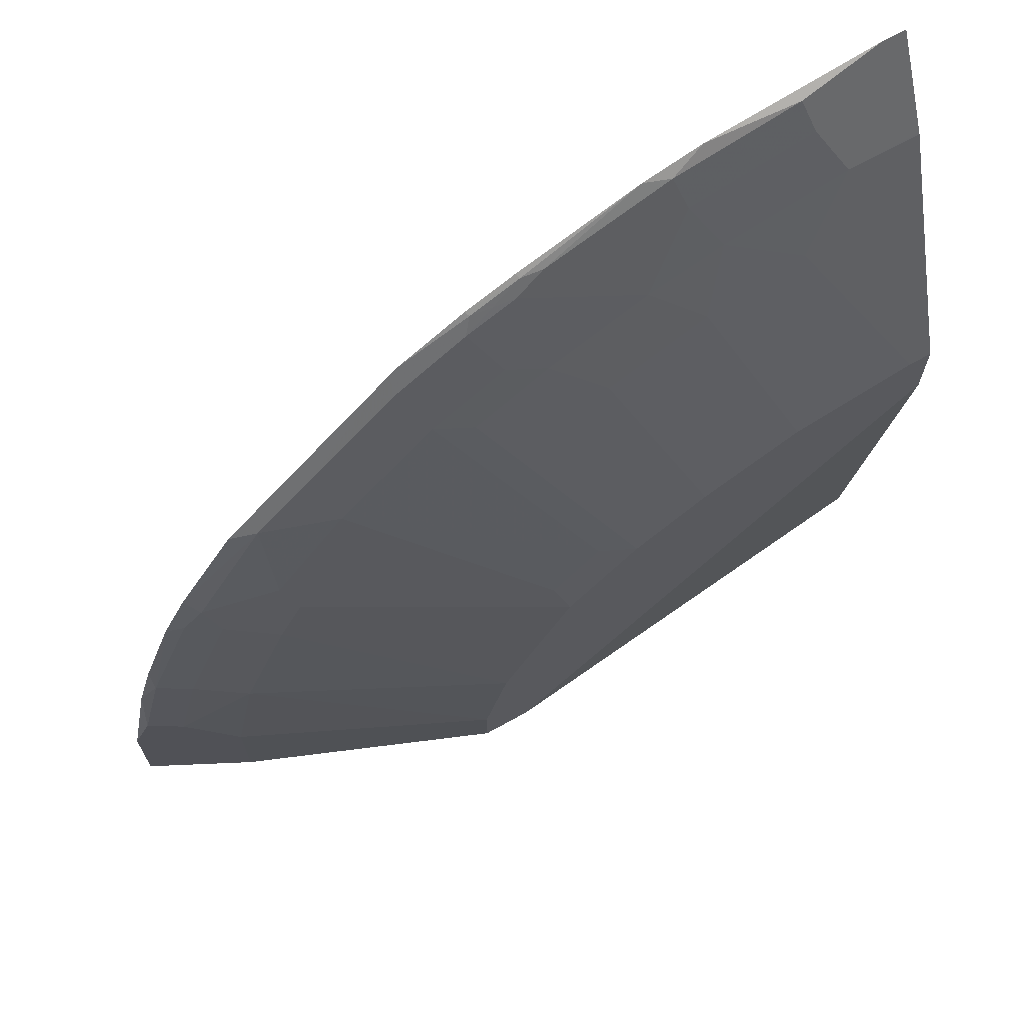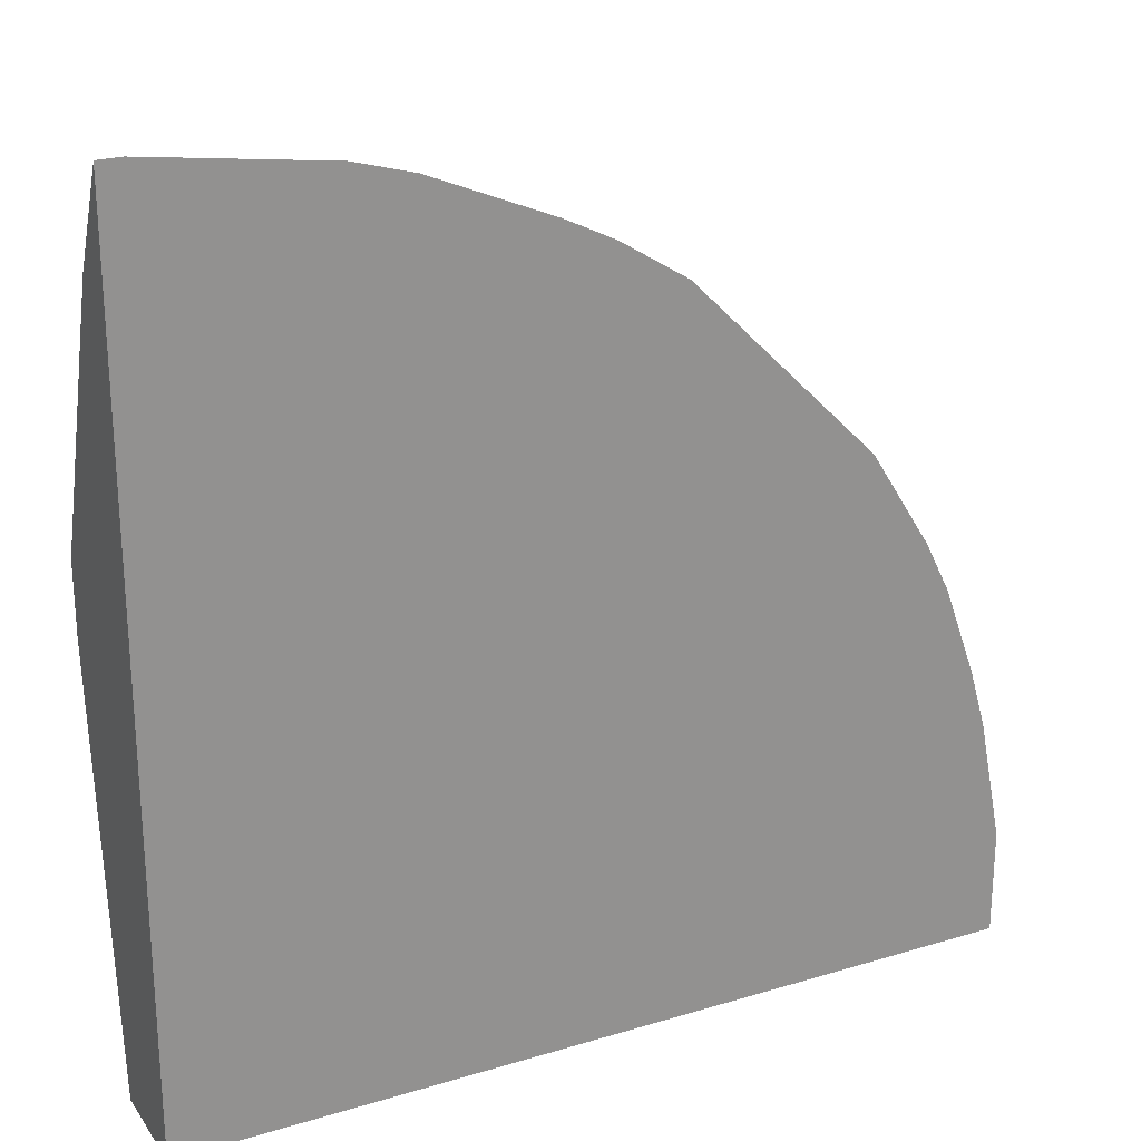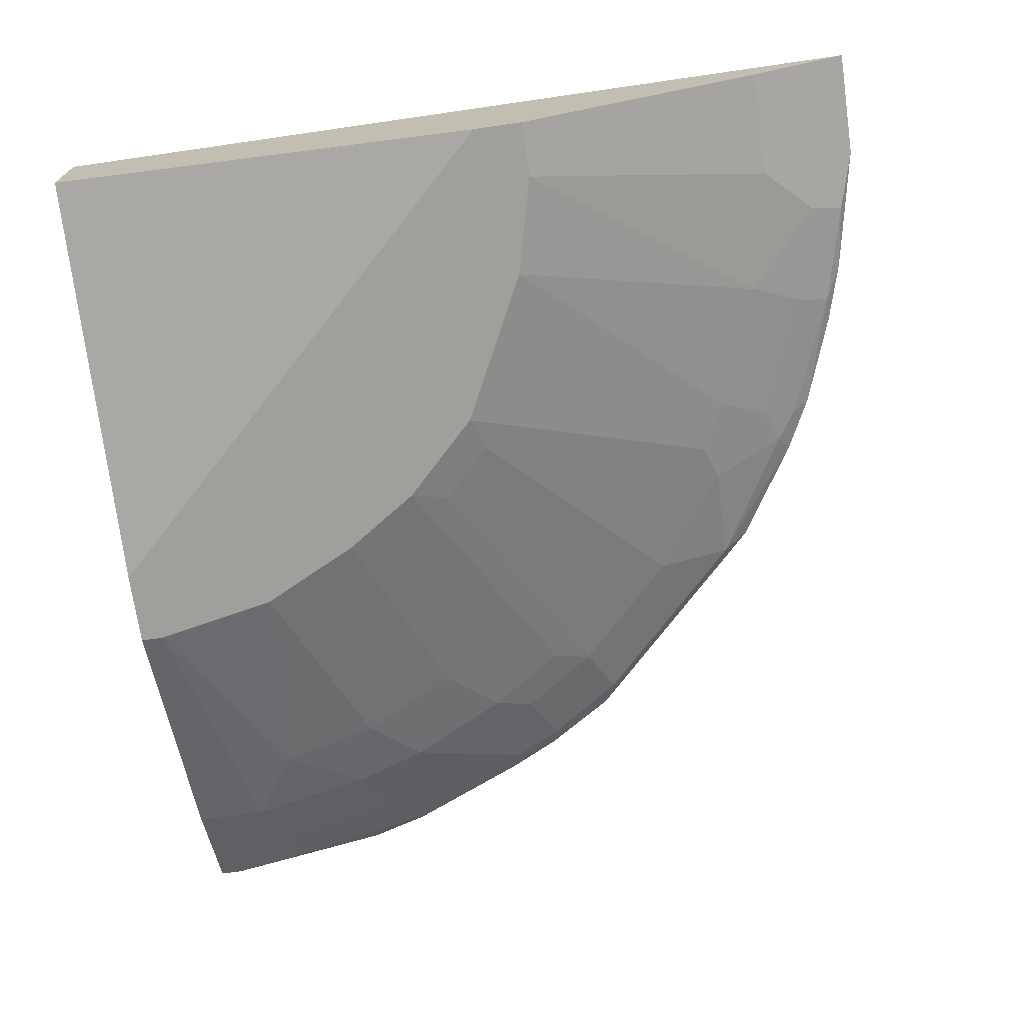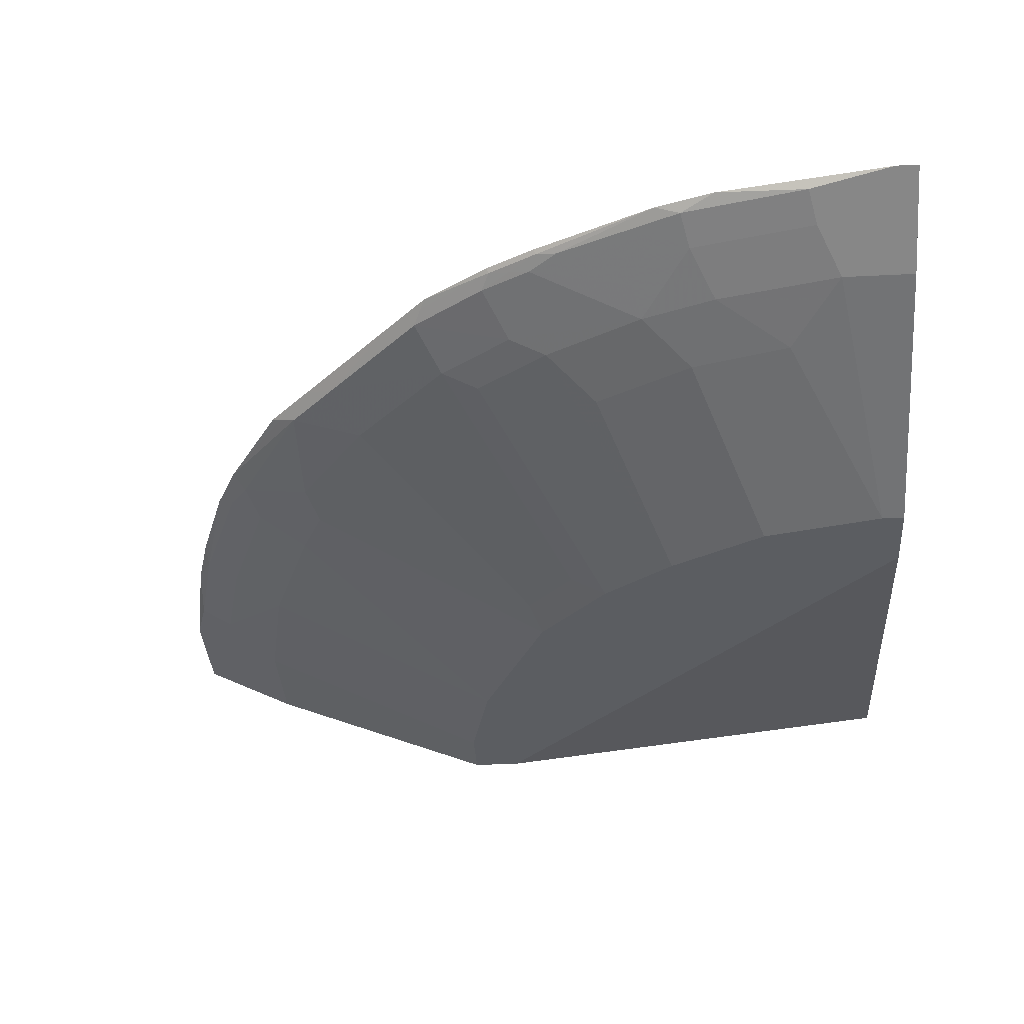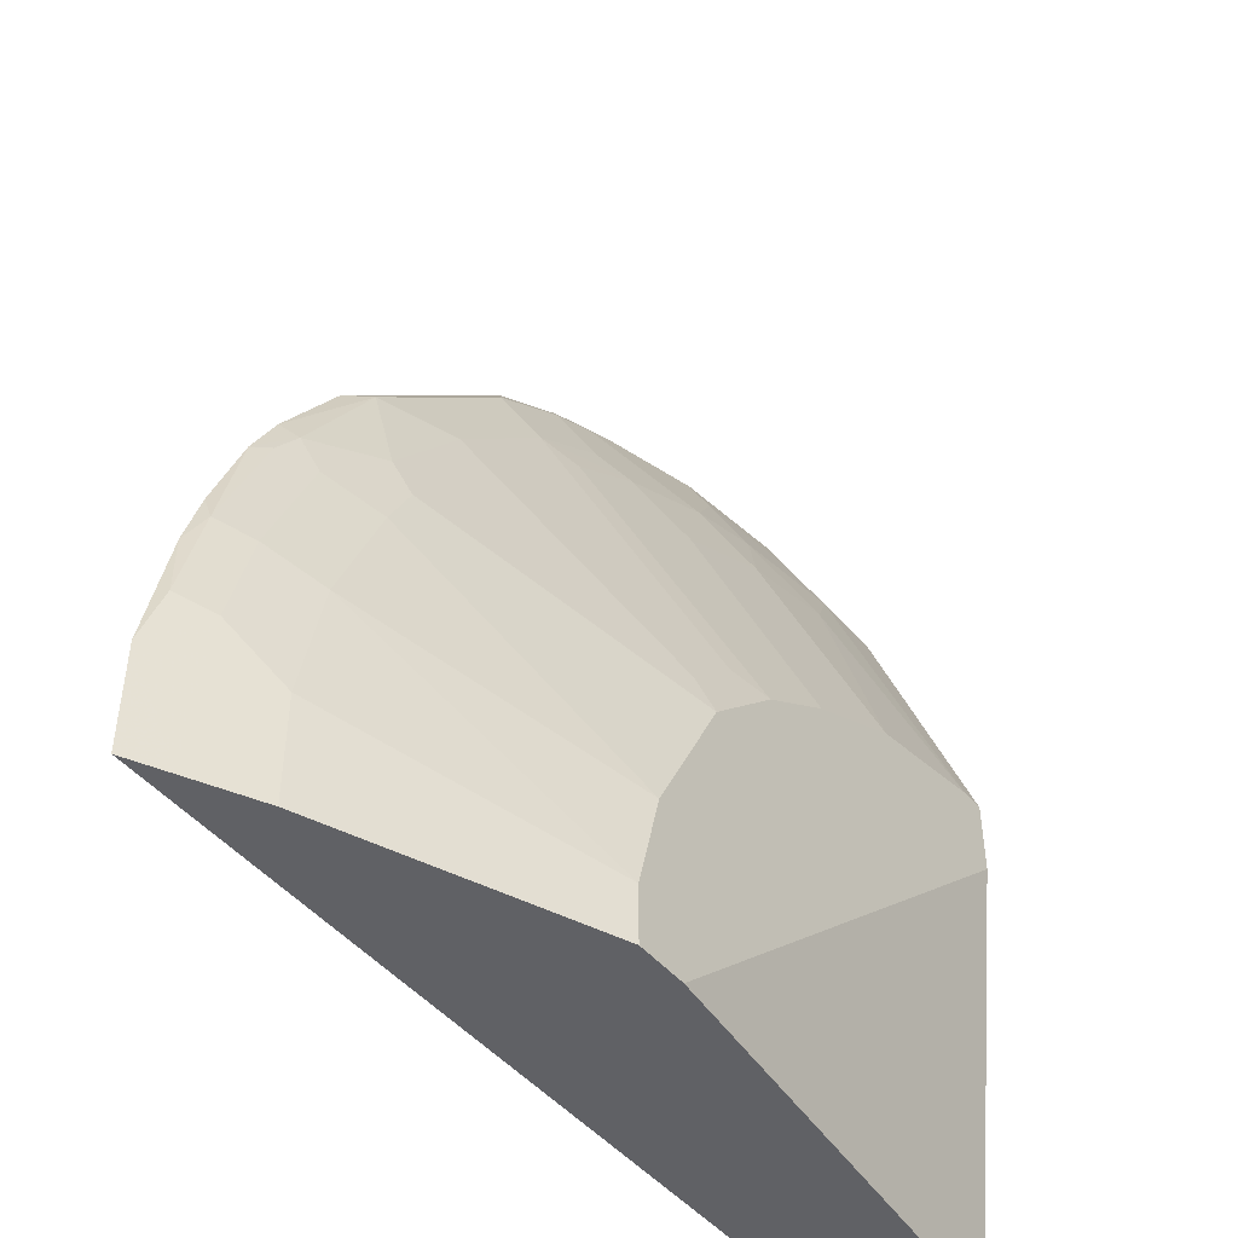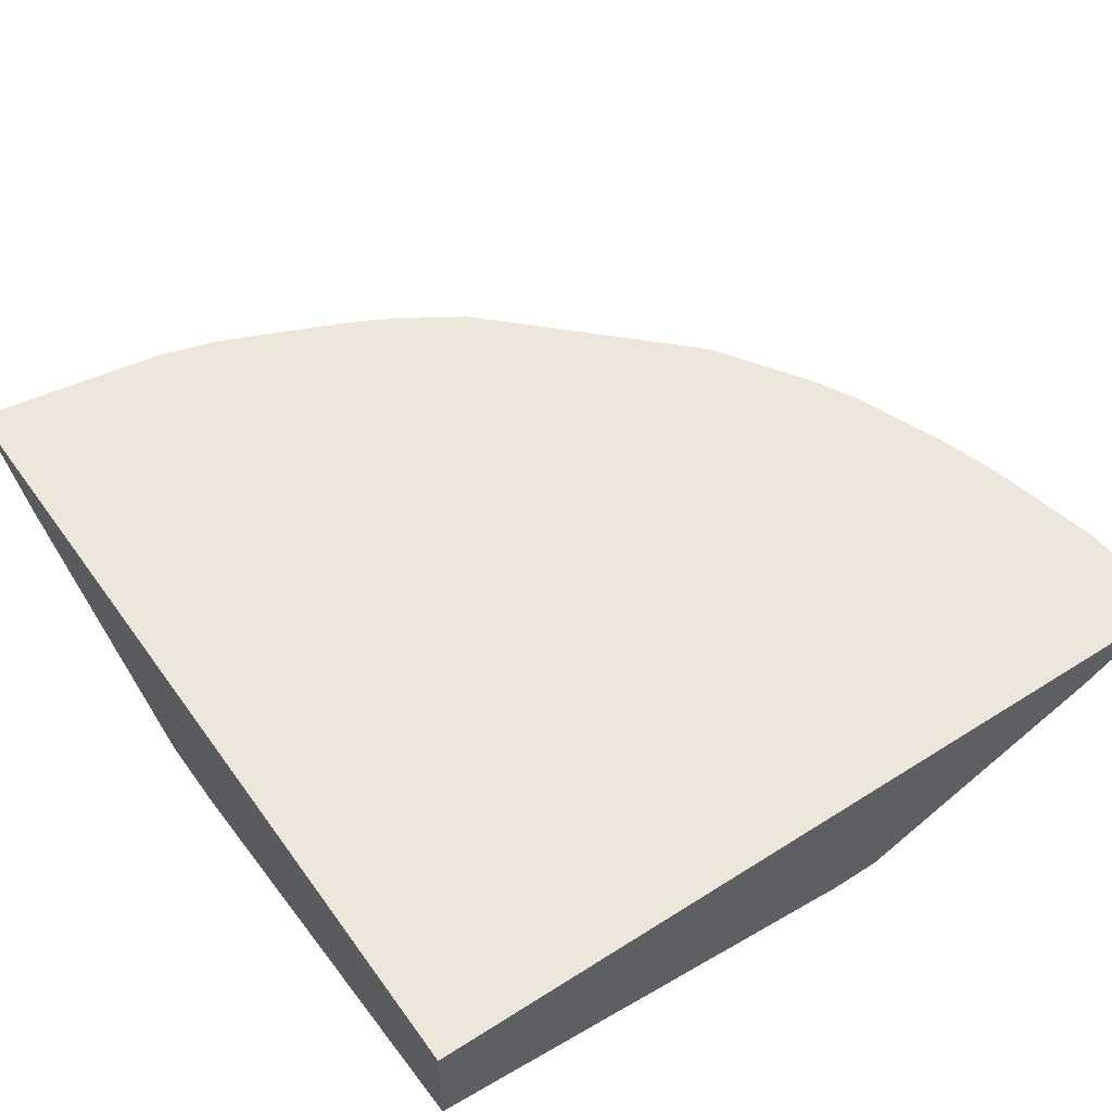
<metadata>
{"format":"obj","ext":"obj","renderer":"f3d","projection":"perspective","resolution":1024,"background":"white","views":[{"elev":69.3,"azim":-29.0,"up":"+Z"},{"elev":24.1,"azim":153.5,"up":"+Z"},{"elev":-71.2,"azim":-171.8,"up":"+Y"},{"elev":-36.0,"azim":3.8,"up":"+Y"},{"elev":-47.6,"azim":-51.8,"up":"+Z"},{"elev":51.8,"azim":145.5,"up":"+Y"}]}
</metadata>
<code>
v -0.6914 -0.1826 0.081
v -0.6914 -0.1826 -0.005263
v -0.6607 -0.1979 -0.005263
v -0.6502 -0.2032 0.1219
v -0.6773 -0.1896 0.1287
v -0.6711 -0.1826 0.1826
v -0.4679 -0.1826 -0.005263
v -0.6231 -0.2167 -0.005263
v -0.6231 -0.2167 0.07454
v -0.5892 -0.2235 0.1829
v -0.6298 -0.2032 0.2032
v -0.6095 -0.2235 0.08128
v -0.6569 -0.1896 0.21
v -0.6573 -0.1826 0.2306
v -0.001394 -0.1829 -0.005263
v -0.001394 -0.1826 0.5086
v -0.6095 -0.2235 -0.005263
v -0.4063 -0.3048 0.04064
v -0.386 -0.3048 0.1219
v -0.5486 -0.2235 0.2845
v -0.5892 -0.2032 0.3048
v -0.5994 -0.193 0.3353
v -0.6163 -0.1896 0.3116
v -0.6298 -0.1829 0.3048
v -0.6304 -0.1826 0.3045
v -0.001394 -0.2641 -0.005263
v -0.001394 -0.1826 0.7118
v -0.4063 -0.3048 -0.005263
v -0.3455 -0.3048 0.2032
v -0.5283 -0.2235 0.3251
v -0.5587 -0.2134 0.315
v -0.6092 -0.1826 0.347
v -0.6302 -0.1826 0.3051
v -0.5384 -0.2134 0.3556
v -0.5384 -0.193 0.4368
v -0.001394 -0.3048 0.3455
v -0.3657 -0.3048 -0.005263
v -0.02004 -0.1826 0.7118
v -0.001394 -0.1964 0.684
v -0.3251 -0.3048 0.2438
v -0.4775 -0.2134 0.4368
v -0.552 -0.1863 0.43
v -0.5593 -0.1826 0.4263
v -0.4978 -0.193 0.4775
v -0.5316 -0.1863 0.4504
v -0.001394 -0.3048 0.4063
v -0.1623 -0.1826 0.6914
v -0.08806 -0.1896 0.6976
v -0.07455 -0.1964 0.684
v -0.001394 -0.2228 0.6313
v -0.3048 -0.3048 0.2642
v -0.3218 -0.3014 0.2608
v -0.3353 -0.2946 0.2744
v -0.3962 -0.2134 0.5181
v -0.2947 -0.2946 0.315
v -0.5437 -0.1826 0.442
v -0.4421 -0.1826 0.5437
v -0.5233 -0.1826 0.4624
v -0.4165 -0.193 0.5588
v -0.4116 -0.1826 0.5741
v -0.001394 -0.2235 0.6299
v -0.02037 -0.3048 0.4063
v -0.2103 -0.1826 0.6776
v -0.1896 -0.1896 0.6772
v -0.0813 -0.2032 0.6705
v -0.06097 -0.2235 0.6299
v -0.2641 -0.3048 0.3048
v -0.3657 -0.2235 0.5079
v -0.3048 -0.2235 0.5486
v -0.3353 -0.2134 0.5588
v -0.3555 -0.193 0.5993
v -0.4097 -0.1863 0.5723
v -0.406 -0.1826 0.5797
v -0.122 -0.3048 0.386
v -0.1016 -0.2438 0.5689
v -0.31 -0.1826 0.635
v -0.3082 -0.1863 0.6332
v -0.2912 -0.1896 0.6366
v -0.2134 -0.193 0.6603
v -0.1829 -0.2032 0.6501
v -0.1626 -0.2235 0.6095
v -0.2032 -0.3048 0.3455
v -0.2641 -0.2438 0.5079
v -0.2236 -0.2235 0.5892
v -0.3251 -0.2032 0.5892
v -0.3149 -0.193 0.6197
v -0.3319 -0.1896 0.6163
v -0.3488 -0.1863 0.6129
v -0.3506 -0.1826 0.6148
v -0.1829 -0.2438 0.5486
v -0.2303 -0.21 0.6163
f 46 66 62
f 46 61 66
f 47 63 64
f 47 64 48
f 44 60 57
f 48 64 80
f 48 80 65
f 48 65 49
f 51 55 52
f 50 65 66
f 50 66 61
f 51 67 55
f 52 55 53
f 54 68 69
f 54 69 70
f 44 59 60
f 54 70 59
f 54 55 67
f 49 65 50
f 44 54 59
f 38 47 48
f 44 57 58
f 30 40 41
f 54 67 68
f 32 42 43
f 32 35 42
f 34 41 35
f 35 41 44
f 35 44 45
f 35 45 42
f 38 48 49
f 39 49 50
f 40 51 52
f 40 52 53
f 40 53 41
f 41 54 44
f 41 53 55
f 41 55 54
f 42 45 58
f 42 58 56
f 42 56 43
f 44 58 45
f 59 70 71
f 74 90 82
f 59 88 72
f 71 87 88
f 72 88 73
f 73 88 89
f 74 75 90
f 75 81 90
f 76 89 77
f 77 89 88
f 77 88 87
f 77 87 86
f 77 86 78
f 79 86 91
f 79 91 84
f 79 84 80
f 80 84 81
f 81 84 90
f 82 90 83
f 84 91 86
f 84 86 85
f 30 41 34
f 71 86 87
f 59 71 88
f 71 85 86
f 70 84 85
f 59 72 60
f 60 72 73
f 62 66 75
f 62 75 74
f 63 76 77
f 63 77 78
f 63 78 64
f 64 78 86
f 64 86 79
f 64 79 80
f 65 80 81
f 65 81 66
f 66 81 75
f 67 82 69
f 67 69 68
f 69 83 90
f 69 90 84
f 69 84 70
f 69 82 83
f 70 85 71
f 27 49 39
f 26 36 37
f 1 73 89
f 2 7 15
f 2 15 26
f 2 26 37
f 2 37 28
f 2 28 17
f 2 17 8
f 2 8 3
f 3 9 4
f 1 7 2
f 4 10 11
f 4 13 5
f 4 9 12
f 4 12 10
f 5 13 6
f 6 13 14
f 7 16 15
f 8 17 12
f 8 12 9
f 4 11 13
f 1 16 7
f 1 27 16
f 1 38 27
f 27 38 49
f 1 2 3
f 1 3 4
f 1 4 5
f 1 5 6
f 1 6 14
f 1 14 25
f 1 25 33
f 1 33 32
f 1 32 43
f 1 43 56
f 1 56 58
f 1 58 57
f 1 57 60
f 1 60 73
f 1 89 76
f 1 76 63
f 1 63 47
f 1 47 38
f 10 12 18
f 10 18 19
f 3 8 9
f 10 20 11
f 18 82 67
f 18 67 51
f 18 51 40
f 18 40 29
f 18 29 19
f 19 29 20
f 20 30 31
f 20 31 22
f 20 22 21
f 20 29 40
f 10 19 20
f 22 32 33
f 22 33 23
f 22 31 30
f 22 30 34
f 22 34 35
f 22 35 32
f 23 33 24
f 24 33 25
f 18 74 82
f 18 62 74
f 20 40 30
f 18 36 46
f 11 20 21
f 18 46 62
f 11 21 22
f 11 22 13
f 12 17 28
f 12 28 18
f 13 23 24
f 13 24 25
f 13 25 14
f 15 16 27
f 13 22 23
f 15 39 50
f 15 50 61
f 18 37 36
f 15 61 46
f 15 46 36
f 15 36 26
f 15 27 39
f 18 28 37

</code>
